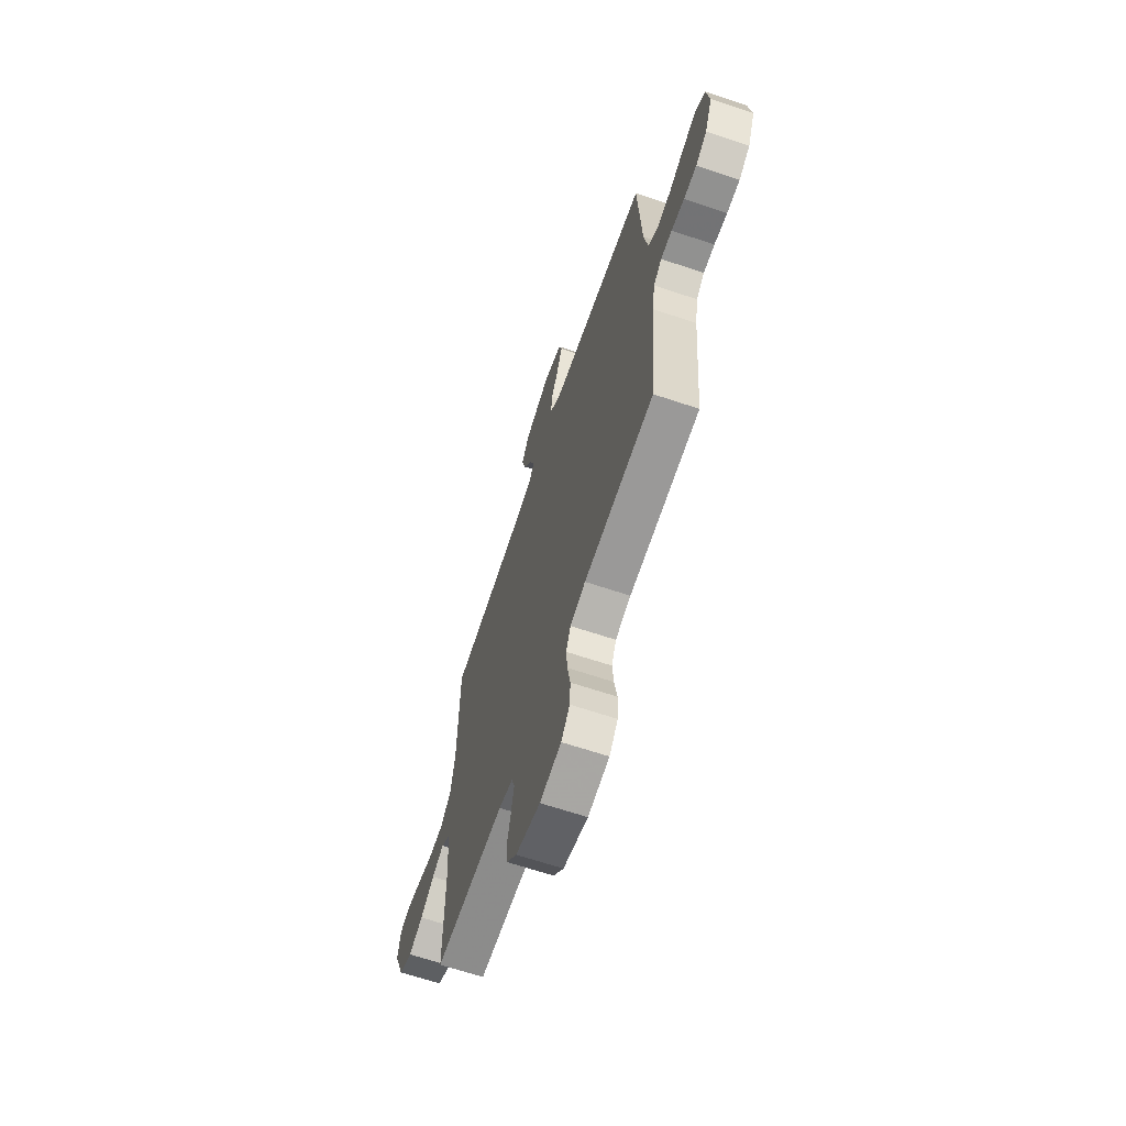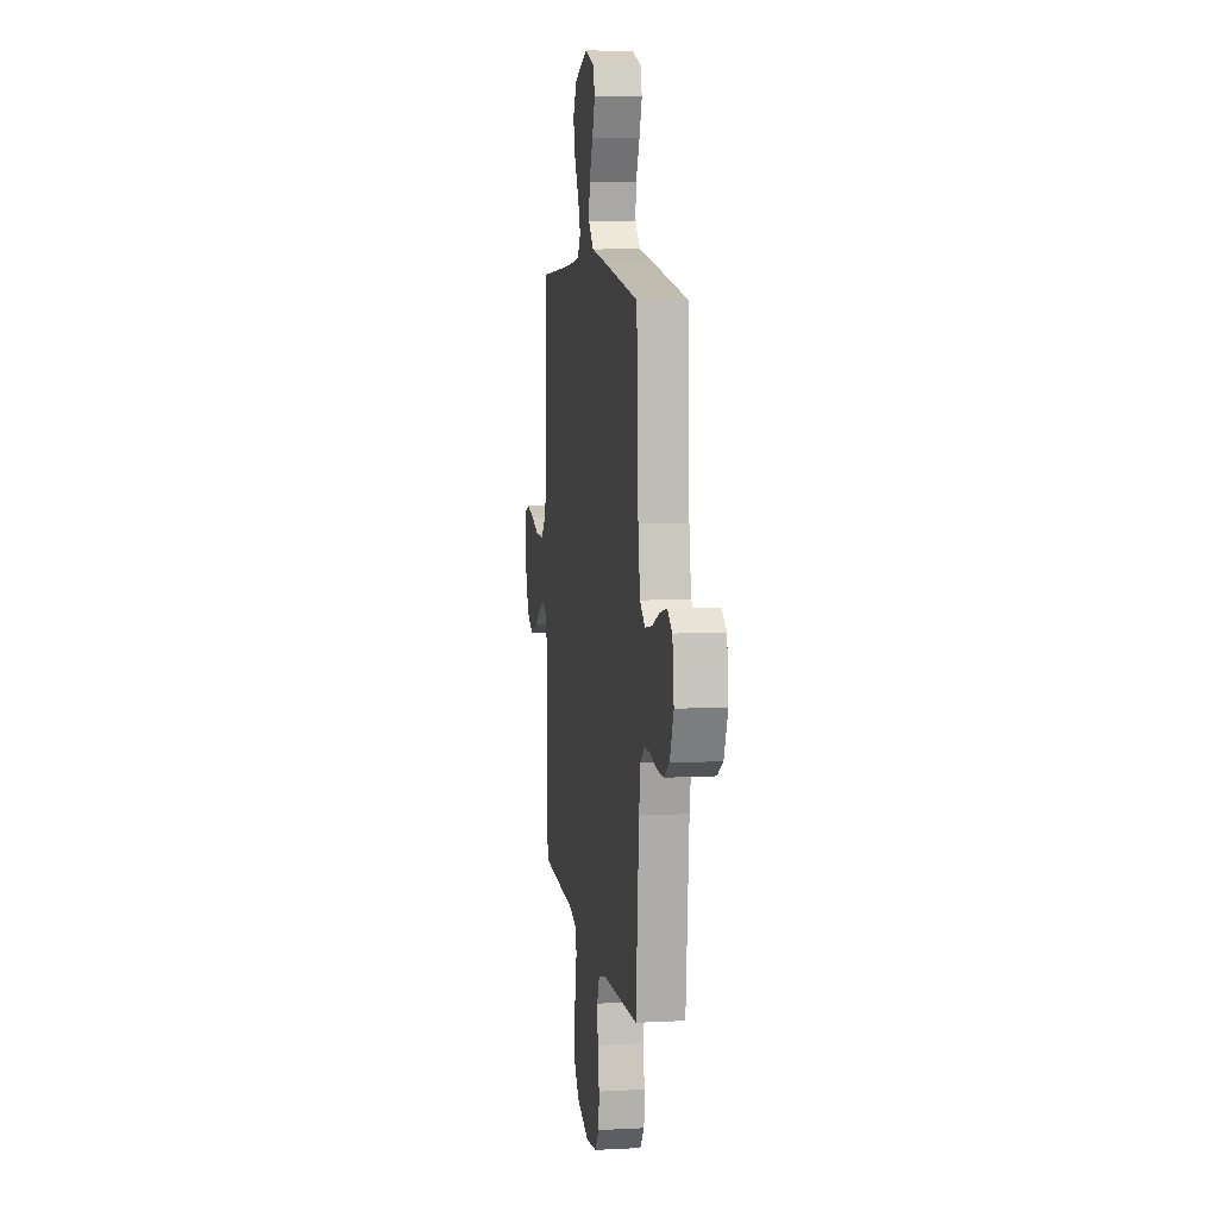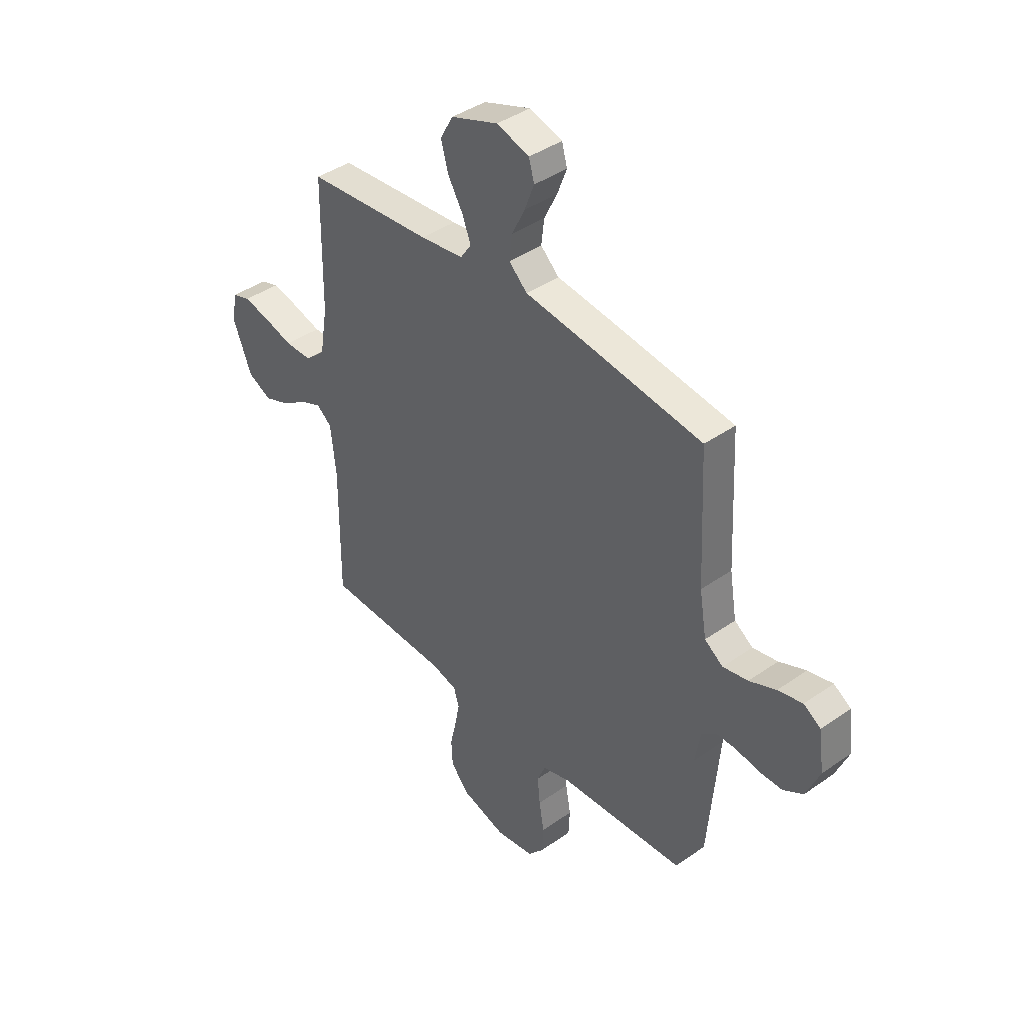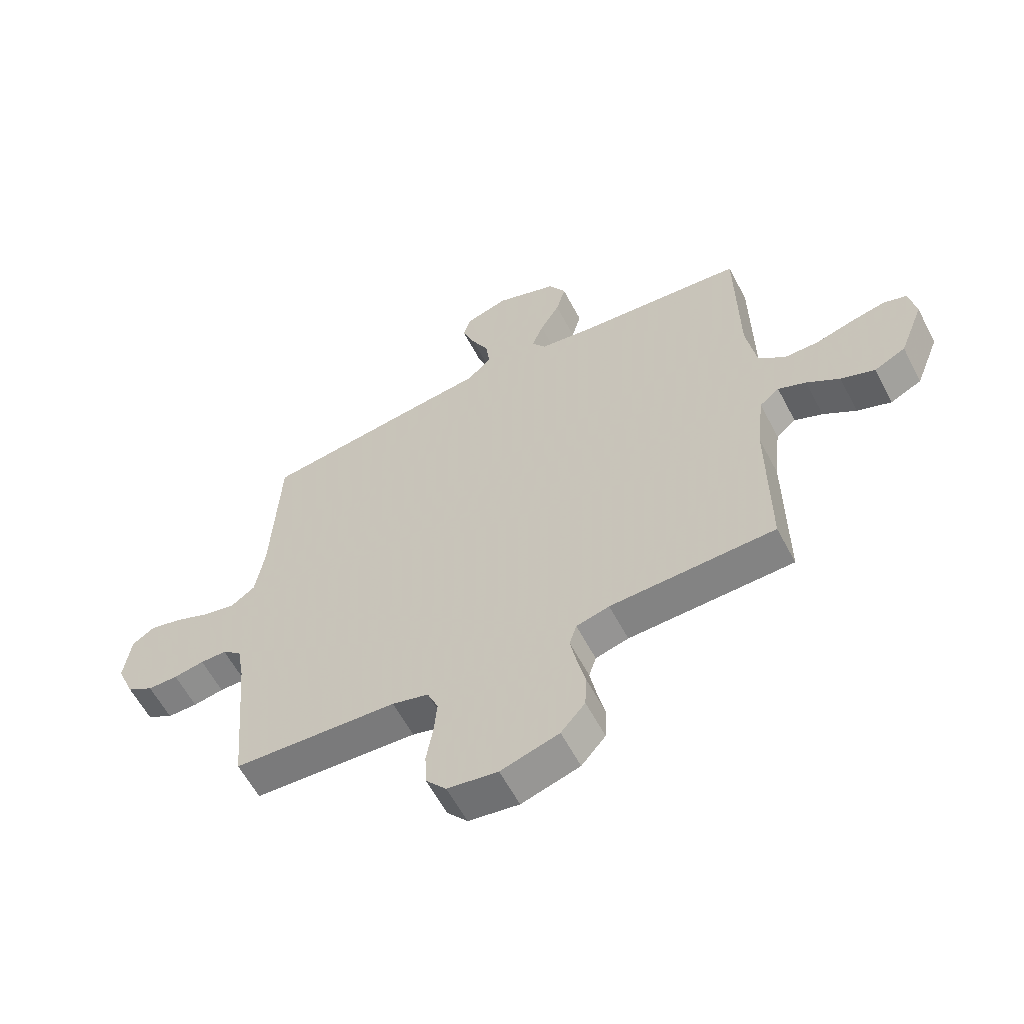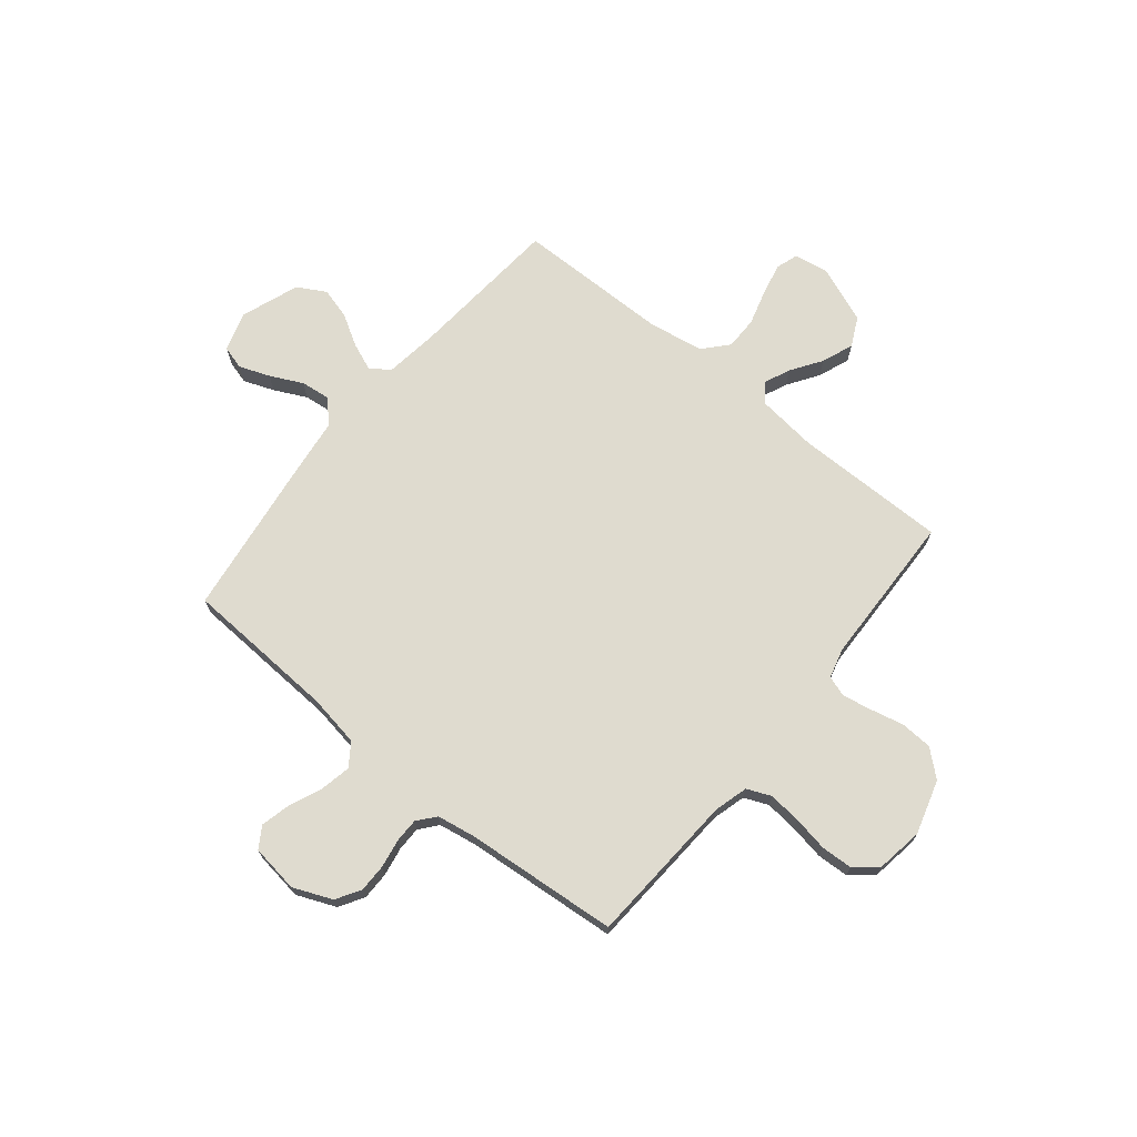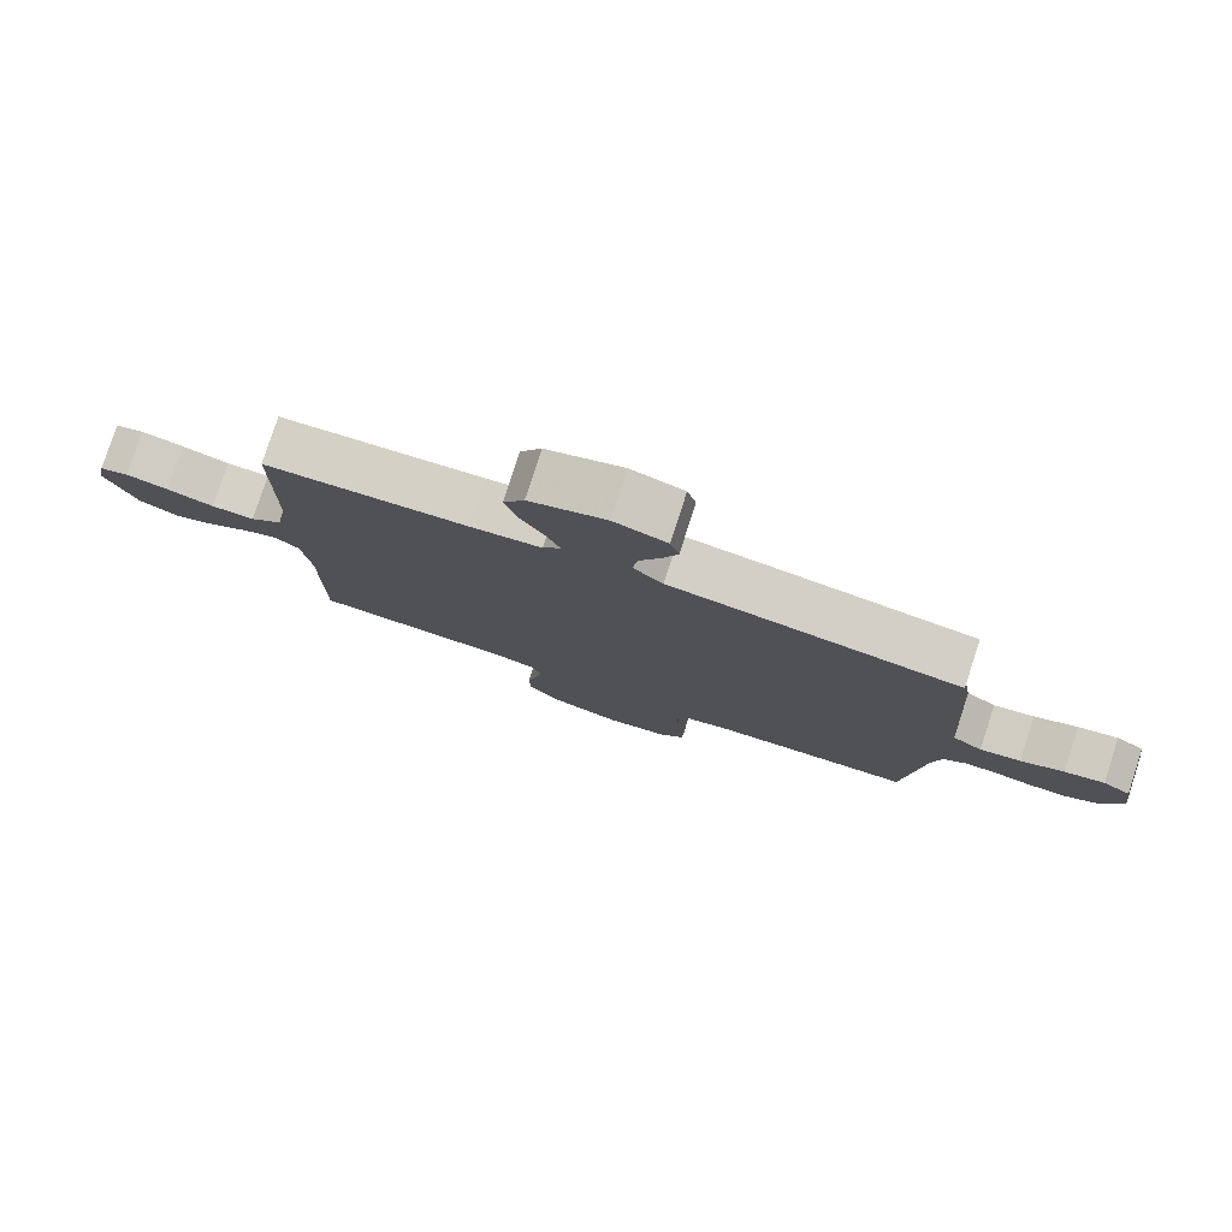
<metadata>
{"format":"obj","ext":"obj","renderer":"f3d","projection":"perspective","resolution":1024,"background":"white","views":[{"elev":-65.9,"azim":71.4,"up":"+Z"},{"elev":8.4,"azim":81.8,"up":"+Z"},{"elev":40.9,"azim":49.4,"up":"+Z"},{"elev":-60.0,"azim":-152.3,"up":"+Z"},{"elev":70.5,"azim":129.3,"up":"+Y"},{"elev":79.6,"azim":18.0,"up":"+Z"}]}
</metadata>
<code>
v 0.5 0.07 0.5
v 0.515 0.07 0.2
v 0.532 0.07 0.098
v 0.576 0.07 0.067
v 0.636 0.07 0.079
v 0.7 0.07 0.106
v 0.759 0.07 0.12
v 0.8 0.07 0.094
v 0.813 0.07 0
v 0.781 0.07 -0.076
v 0.733 0.07 -0.105
v 0.678 0.07 -0.105
v 0.622 0.07 -0.095
v 0.574 0.07 -0.095
v 0.539 0.07 -0.124
v 0.526 0.07 -0.2
v 0.5 0.07 -0.5
v 0.2 0.07 -0.517
v 0.134 0.07 -0.535
v 0.114 0.07 -0.582
v 0.12 0.07 -0.646
v 0.132 0.07 -0.715
v 0.129 0.07 -0.777
v 0.092 0.07 -0.821
v 0 0.07 -0.835
v -0.106 0.07 -0.803
v -0.15 0.07 -0.752
v -0.153 0.07 -0.689
v -0.138 0.07 -0.624
v -0.127 0.07 -0.567
v -0.14 0.07 -0.526
v -0.2 0.07 -0.51
v -0.5 0.07 -0.5
v -0.498 0.07 -0.2
v -0.511 0.07 -0.083
v -0.547 0.07 -0.054
v -0.598 0.07 -0.076
v -0.658 0.07 -0.116
v -0.72 0.07 -0.14
v -0.777 0.07 -0.112
v -0.821 0.07 0
v -0.809 0.07 0.068
v -0.766 0.07 0.082
v -0.703 0.07 0.068
v -0.634 0.07 0.048
v -0.57 0.07 0.048
v -0.522 0.07 0.091
v -0.504 0.07 0.2
v -0.5 0.07 0.5
v -0.2 0.07 0.525
v -0.096 0.07 0.539
v -0.07 0.07 0.577
v -0.091 0.07 0.63
v -0.127 0.07 0.691
v -0.144 0.07 0.753
v -0.113 0.07 0.808
v 0 0.07 0.849
v 0.078 0.07 0.825
v 0.091 0.07 0.779
v 0.068 0.07 0.719
v 0.037 0.07 0.656
v 0.03 0.07 0.598
v 0.074 0.07 0.557
v 0.2 0.07 0.541
v 0.5 0 0.5
v 0.515 0 0.2
v 0.532 0 0.098
v 0.576 0 0.067
v 0.636 0 0.079
v 0.7 0 0.106
v 0.759 0 0.12
v 0.8 0 0.094
v 0.813 0 0
v 0.781 0 -0.076
v 0.733 0 -0.105
v 0.678 0 -0.105
v 0.622 0 -0.095
v 0.574 0 -0.095
v 0.539 0 -0.124
v 0.526 0 -0.2
v 0.5 0 -0.5
v 0.2 0 -0.517
v 0.134 0 -0.535
v 0.114 0 -0.582
v 0.12 0 -0.646
v 0.132 0 -0.715
v 0.129 0 -0.777
v 0.092 0 -0.821
v 0 0 -0.835
v -0.106 0 -0.803
v -0.15 0 -0.752
v -0.153 0 -0.689
v -0.138 0 -0.624
v -0.127 0 -0.567
v -0.14 0 -0.526
v -0.2 0 -0.51
v -0.5 0 -0.5
v -0.498 0 -0.2
v -0.511 0 -0.083
v -0.547 0 -0.054
v -0.598 0 -0.076
v -0.658 0 -0.116
v -0.72 0 -0.14
v -0.777 0 -0.112
v -0.821 0 0
v -0.809 0 0.068
v -0.766 0 0.082
v -0.703 0 0.068
v -0.634 0 0.048
v -0.57 0 0.048
v -0.522 0 0.091
v -0.504 0 0.2
v -0.5 0 0.5
v -0.2 0 0.525
v -0.096 0 0.539
v -0.07 0 0.577
v -0.091 0 0.63
v -0.127 0 0.691
v -0.144 0 0.753
v -0.113 0 0.808
v 0 0 0.849
v 0.078 0 0.825
v 0.091 0 0.779
v 0.068 0 0.719
v 0.037 0 0.656
v 0.03 0 0.598
v 0.074 0 0.557
v 0.2 0 0.541
f 63 64 1 2
f 59 60 61
f 58 59 61
f 57 58 61
f 56 57 61
f 55 56 61
f 54 55 61
f 53 54 61
f 52 53 61 62
f 51 52 62 63
f 48 49 50
f 63 2 3
f 51 63 3
f 50 51 3
f 48 50 3
f 47 48 3
f 43 44 45
f 42 43 45
f 41 42 45
f 40 41 45
f 39 40 45
f 38 39 45
f 37 38 45
f 36 37 45 46
f 47 3 4
f 46 47 4
f 36 46 4
f 35 36 4
f 32 33 34
f 34 35 4
f 32 34 4
f 31 32 4
f 27 28 29
f 26 27 29
f 25 26 29
f 24 25 29
f 23 24 29
f 22 23 29
f 21 22 29
f 20 21 29 30
f 19 20 30 31
f 16 17 18
f 18 19 31
f 16 18 31
f 15 16 31
f 11 12 13
f 10 11 13
f 9 10 13
f 8 9 13
f 7 8 13
f 6 7 13
f 5 6 13
f 5 13 14
f 14 15 31
f 5 14 31
f 4 5 31
f 66 65 128 127
f 125 124 123
f 125 123 122
f 125 122 121
f 125 121 120
f 125 120 119
f 125 119 118
f 125 118 117
f 126 125 117 116
f 127 126 116 115
f 114 113 112
f 67 66 127
f 67 127 115
f 67 115 114
f 67 114 112
f 67 112 111
f 109 108 107
f 109 107 106
f 109 106 105
f 109 105 104
f 109 104 103
f 109 103 102
f 109 102 101
f 110 109 101 100
f 68 67 111
f 68 111 110
f 68 110 100
f 68 100 99
f 98 97 96
f 68 99 98
f 68 98 96
f 68 96 95
f 93 92 91
f 93 91 90
f 93 90 89
f 93 89 88
f 93 88 87
f 93 87 86
f 93 86 85
f 94 93 85 84
f 95 94 84 83
f 82 81 80
f 95 83 82
f 95 82 80
f 95 80 79
f 77 76 75
f 77 75 74
f 77 74 73
f 77 73 72
f 77 72 71
f 77 71 70
f 77 70 69
f 78 77 69
f 95 79 78
f 95 78 69
f 95 69 68
f 1 65 66 2
f 2 66 67 3
f 3 67 68 4
f 4 68 69 5
f 5 69 70 6
f 6 70 71 7
f 7 71 72 8
f 8 72 73 9
f 9 73 74 10
f 10 74 75 11
f 11 75 76 12
f 12 76 77 13
f 13 77 78 14
f 14 78 79 15
f 15 79 80 16
f 16 80 81 17
f 17 81 82 18
f 18 82 83 19
f 19 83 84 20
f 20 84 85 21
f 21 85 86 22
f 22 86 87 23
f 23 87 88 24
f 24 88 89 25
f 25 89 90 26
f 26 90 91 27
f 27 91 92 28
f 28 92 93 29
f 29 93 94 30
f 30 94 95 31
f 31 95 96 32
f 32 96 97 33
f 33 97 98 34
f 34 98 99 35
f 35 99 100 36
f 36 100 101 37
f 37 101 102 38
f 38 102 103 39
f 39 103 104 40
f 40 104 105 41
f 41 105 106 42
f 42 106 107 43
f 43 107 108 44
f 44 108 109 45
f 45 109 110 46
f 46 110 111 47
f 47 111 112 48
f 48 112 113 49
f 49 113 114 50
f 50 114 115 51
f 51 115 116 52
f 52 116 117 53
f 53 117 118 54
f 54 118 119 55
f 55 119 120 56
f 56 120 121 57
f 57 121 122 58
f 58 122 123 59
f 59 123 124 60
f 60 124 125 61
f 61 125 126 62
f 62 126 127 63
f 63 127 128 64
f 64 128 65 1

</code>
